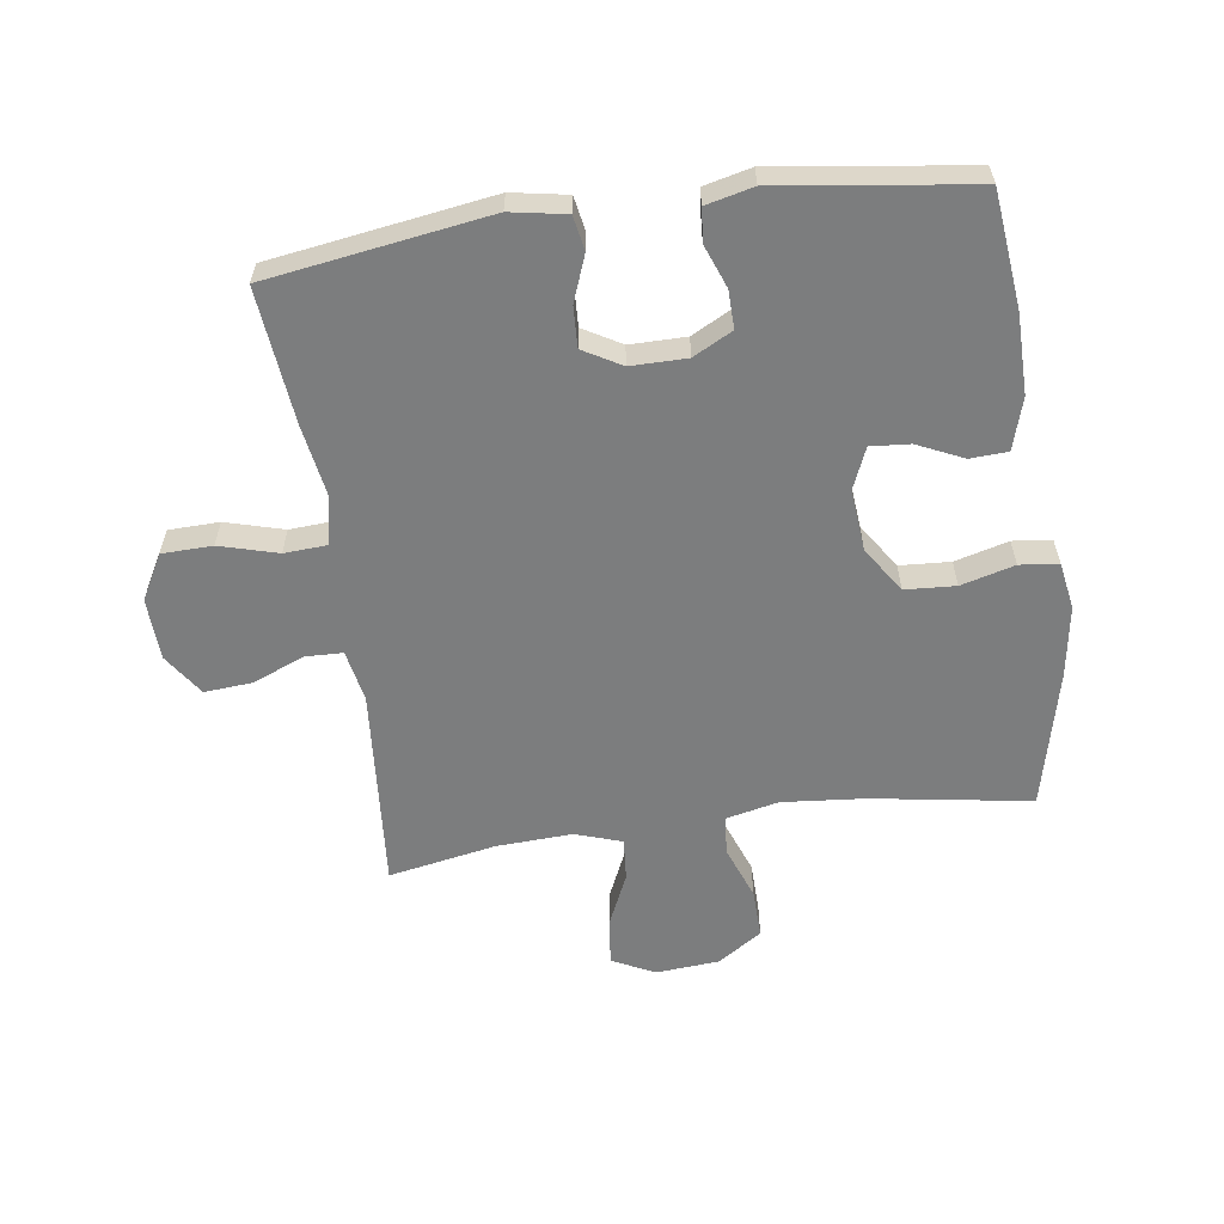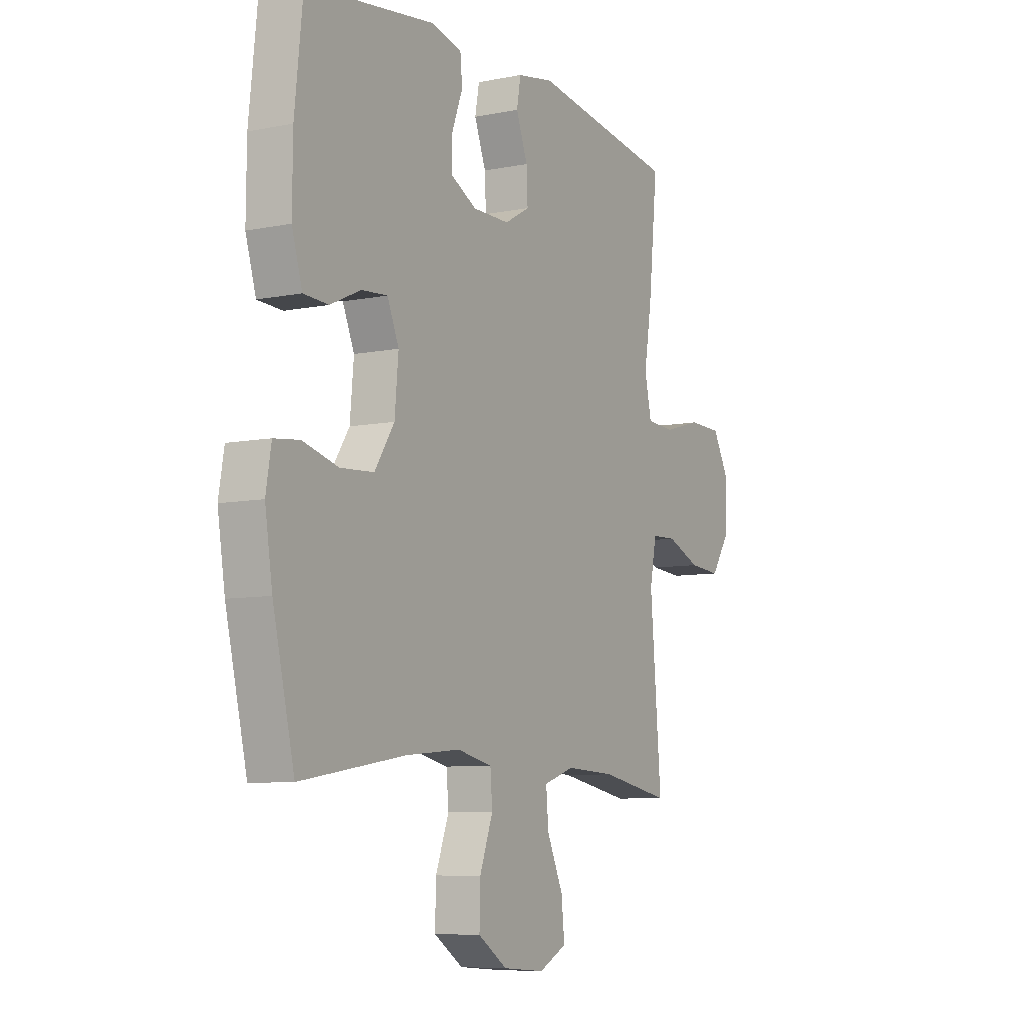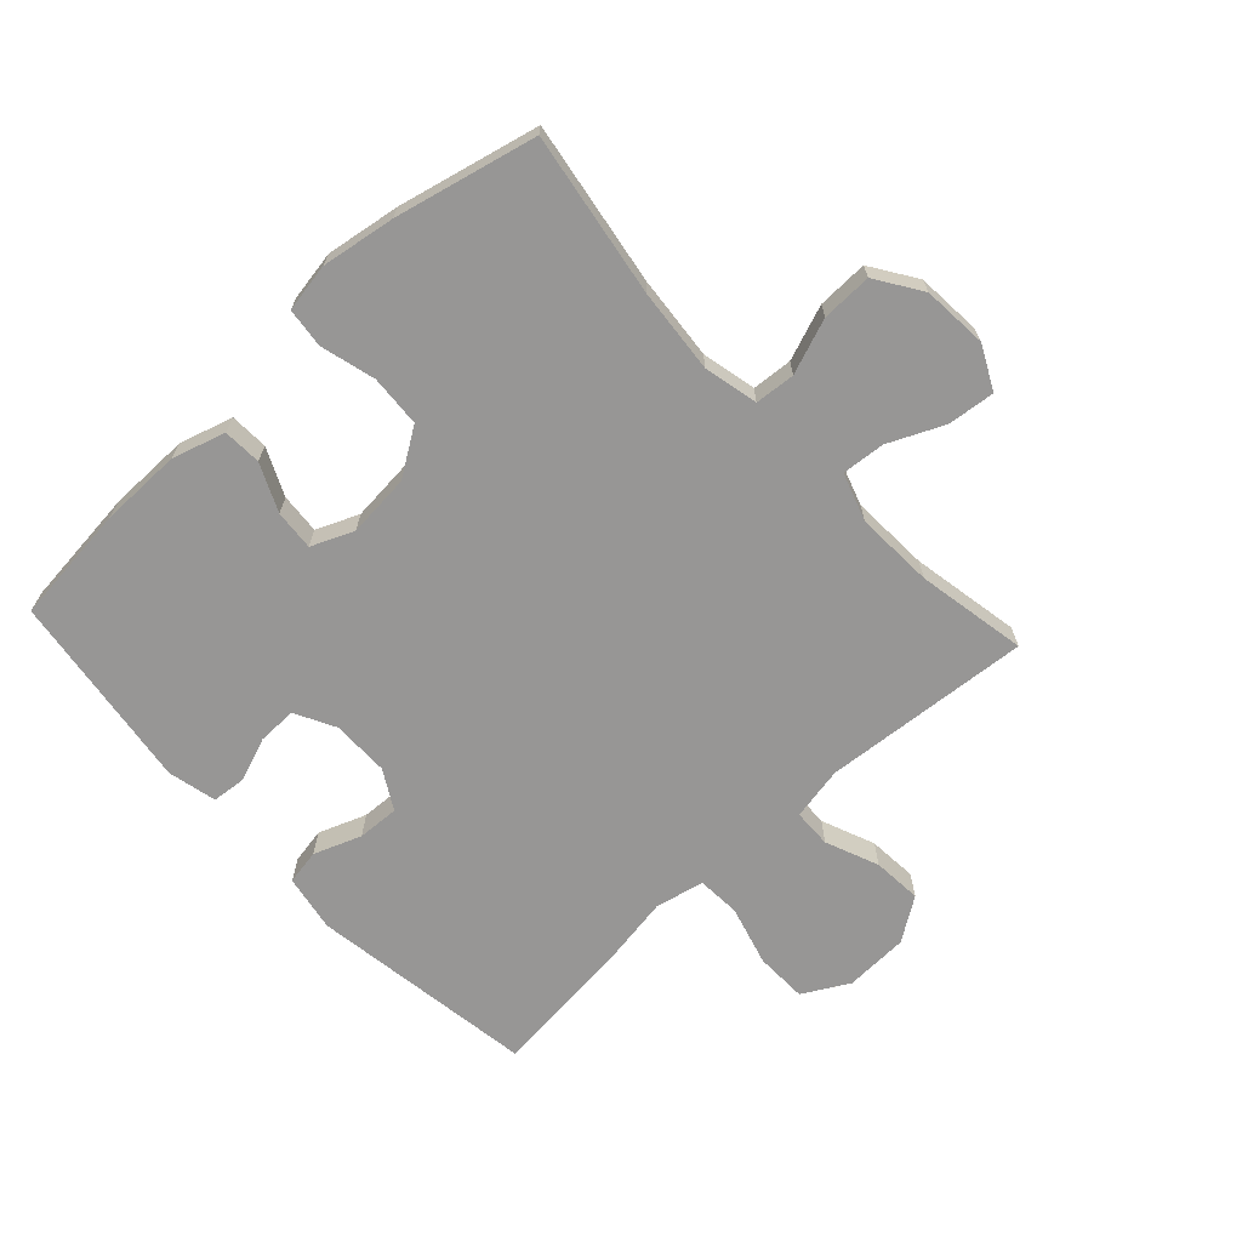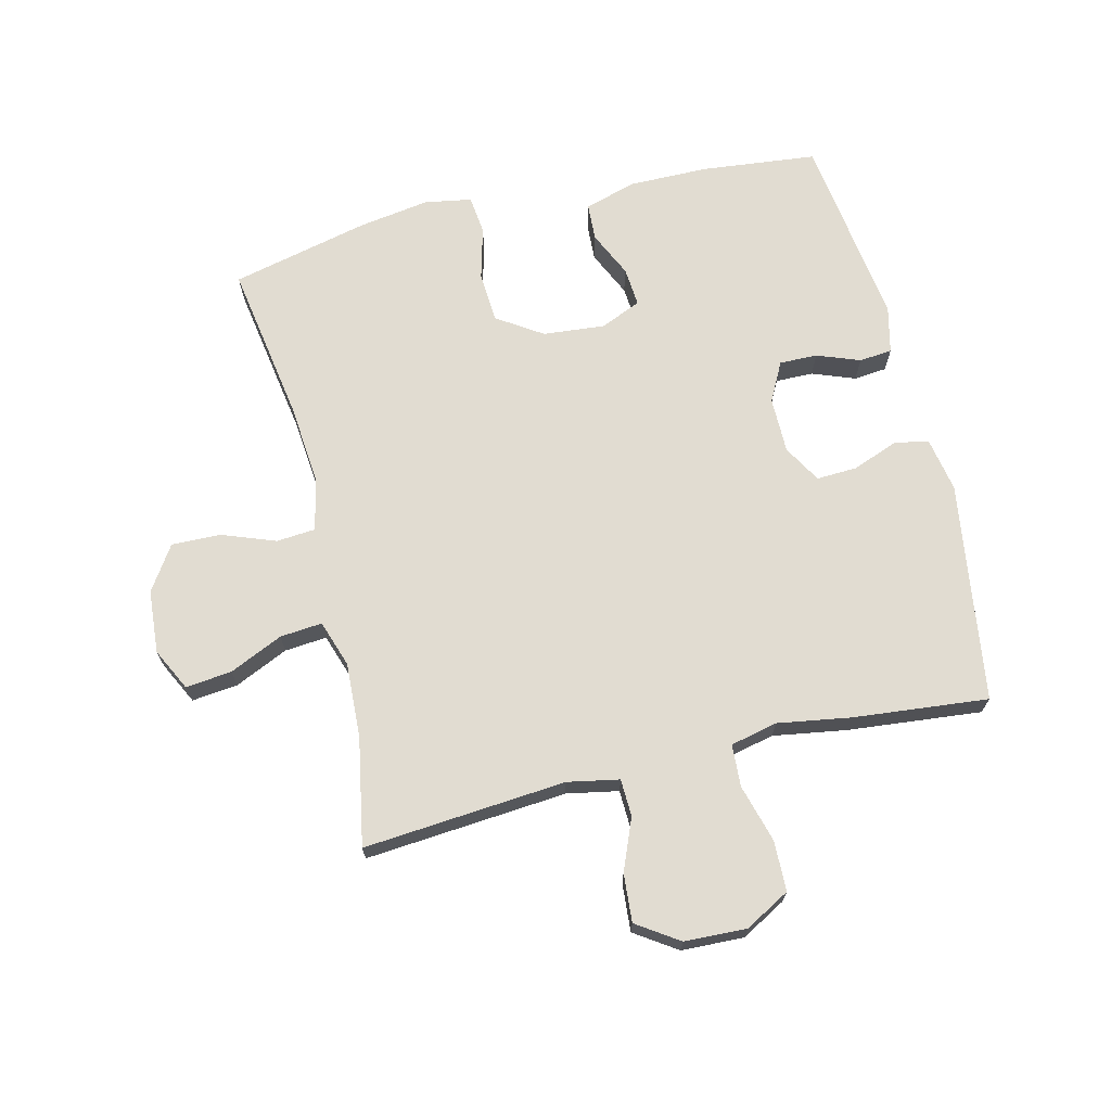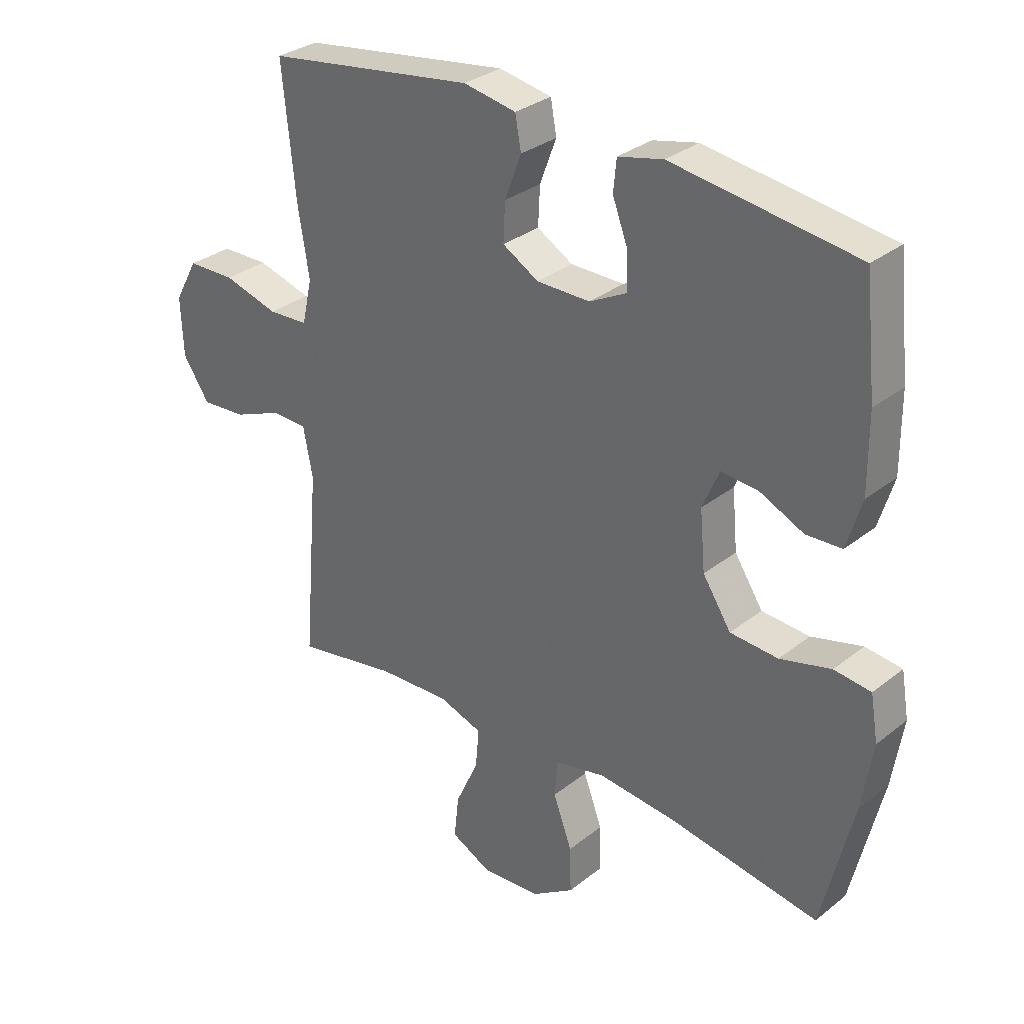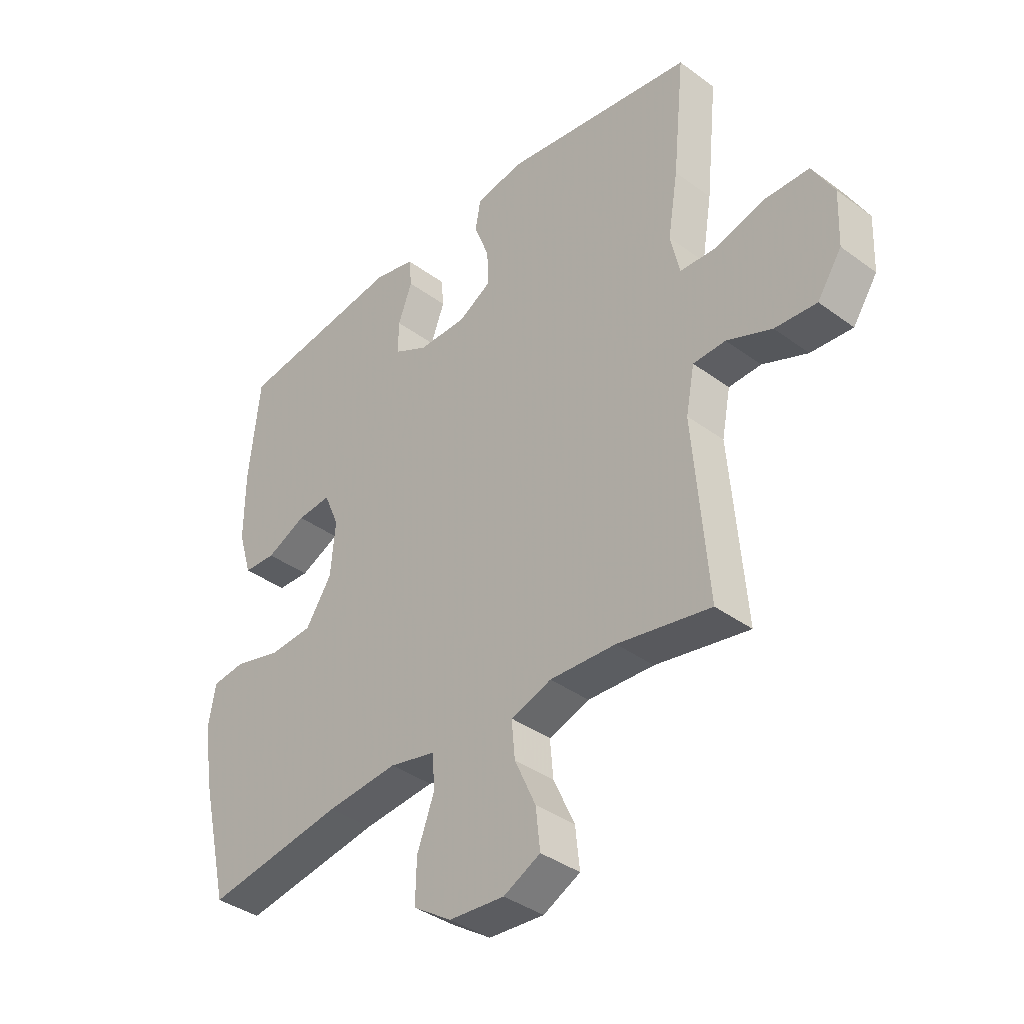
<metadata>
{"format":"obj","ext":"obj","renderer":"f3d","projection":"perspective","resolution":1024,"background":"white","views":[{"elev":-59.0,"azim":8.1,"up":"+Y"},{"elev":-7.8,"azim":119.5,"up":"+Z"},{"elev":-67.9,"azim":132.8,"up":"+Y"},{"elev":69.2,"azim":-103.7,"up":"+Y"},{"elev":31.3,"azim":41.9,"up":"+Z"},{"elev":-38.2,"azim":-132.9,"up":"+Z"}]}
</metadata>
<code>
v -0.5 0.07 0.5
v -0.146 0.07 0.553
v -0.057 0.07 0.537
v -0.047 0.07 0.482
v -0.075 0.07 0.408
v -0.078 0.07 0.343
v -0.017 0.07 0.308
v 0.073 0.07 0.308
v 0.136 0.07 0.341
v 0.135 0.07 0.402
v 0.109 0.07 0.471
v 0.114 0.07 0.524
v 0.19 0.07 0.542
v 0.5 0.07 0.5
v 0.52 0.07 0.314
v 0.521 0.07 0.186
v 0.496 0.07 0.103
v 0.436 0.07 0.1
v 0.362 0.07 0.134
v 0.299 0.07 0.139
v 0.271 0.07 0.073
v 0.28 0.07 -0.026
v 0.328 0.07 -0.099
v 0.409 0.07 -0.104
v 0.495 0.07 -0.081
v 0.557 0.07 -0.088
v 0.57 0.07 -0.164
v 0.552 0.07 -0.279
v 0.5 0.07 -0.5
v 0.245 0.07 -0.459
v 0.113 0.07 -0.447
v 0.028 0.07 -0.466
v 0.023 0.07 -0.529
v 0.055 0.07 -0.615
v 0.057 0.07 -0.694
v -0.014 0.07 -0.741
v -0.116 0.07 -0.749
v -0.184 0.07 -0.715
v -0.176 0.07 -0.641
v -0.137 0.07 -0.555
v -0.131 0.07 -0.487
v -0.206 0.07 -0.462
v -0.328 0.07 -0.468
v -0.5 0.07 -0.5
v -0.473 0.07 -0.174
v -0.489 0.07 -0.091
v -0.549 0.07 -0.089
v -0.632 0.07 -0.123
v -0.709 0.07 -0.129
v -0.754 0.07 -0.062
v -0.758 0.07 0.038
v -0.718 0.07 0.11
v -0.637 0.07 0.112
v -0.544 0.07 0.086
v -0.476 0.07 0.09
v -0.459 0.07 0.166
v -0.478 0.07 0.283
v -0.5 0 0.5
v -0.146 0 0.553
v -0.057 0 0.537
v -0.047 0 0.482
v -0.075 0 0.408
v -0.078 0 0.343
v -0.017 0 0.308
v 0.073 0 0.308
v 0.136 0 0.341
v 0.135 0 0.402
v 0.109 0 0.471
v 0.114 0 0.524
v 0.19 0 0.542
v 0.5 0 0.5
v 0.52 0 0.314
v 0.521 0 0.186
v 0.496 0 0.103
v 0.436 0 0.1
v 0.362 0 0.134
v 0.299 0 0.139
v 0.271 0 0.073
v 0.28 0 -0.026
v 0.328 0 -0.099
v 0.409 0 -0.104
v 0.495 0 -0.081
v 0.557 0 -0.088
v 0.57 0 -0.164
v 0.552 0 -0.279
v 0.5 0 -0.5
v 0.245 0 -0.459
v 0.113 0 -0.447
v 0.028 0 -0.466
v 0.023 0 -0.529
v 0.055 0 -0.615
v 0.057 0 -0.694
v -0.014 0 -0.741
v -0.116 0 -0.749
v -0.184 0 -0.715
v -0.176 0 -0.641
v -0.137 0 -0.555
v -0.131 0 -0.487
v -0.206 0 -0.462
v -0.328 0 -0.468
v -0.5 0 -0.5
v -0.473 0 -0.174
v -0.489 0 -0.091
v -0.549 0 -0.089
v -0.632 0 -0.123
v -0.709 0 -0.129
v -0.754 0 -0.062
v -0.758 0 0.038
v -0.718 0 0.11
v -0.637 0 0.112
v -0.544 0 0.086
v -0.476 0 0.09
v -0.459 0 0.166
v -0.478 0 0.283
f 56 57 1 2
f 55 56 2 3
f 51 52 53 54
f 51 54 55
f 50 51 55
f 47 48 49 50
f 46 47 50 55
f 45 46 55 3
f 43 44 45 3
f 37 38 39 40
f 37 40 41
f 36 37 41
f 33 34 35 36
f 32 33 36 41
f 31 32 41 42
f 27 28 29 30
f 27 30 31
f 24 25 26 27
f 23 24 27 31
f 22 23 31 42
f 16 17 18 19
f 16 19 20
f 15 16 20
f 14 15 20
f 13 14 20
f 10 11 12 13
f 9 10 13 20
f 8 9 20 21
f 3 4 5
f 42 43 3 5
f 7 8 21 22
f 6 7 22 42
f 5 6 42
f 59 58 114 113
f 60 59 113 112
f 111 110 109 108
f 112 111 108
f 112 108 107
f 107 106 105 104
f 112 107 104 103
f 60 112 103 102
f 60 102 101 100
f 97 96 95 94
f 98 97 94
f 98 94 93
f 93 92 91 90
f 98 93 90 89
f 99 98 89 88
f 87 86 85 84
f 88 87 84
f 84 83 82 81
f 88 84 81 80
f 99 88 80 79
f 76 75 74 73
f 77 76 73
f 77 73 72
f 77 72 71
f 77 71 70
f 70 69 68 67
f 77 70 67 66
f 78 77 66 65
f 62 61 60
f 62 60 100 99
f 79 78 65 64
f 99 79 64 63
f 99 63 62
f 1 58 59 2
f 2 59 60 3
f 3 60 61 4
f 4 61 62 5
f 5 62 63 6
f 6 63 64 7
f 7 64 65 8
f 8 65 66 9
f 9 66 67 10
f 10 67 68 11
f 11 68 69 12
f 12 69 70 13
f 13 70 71 14
f 14 71 72 15
f 15 72 73 16
f 16 73 74 17
f 17 74 75 18
f 18 75 76 19
f 19 76 77 20
f 20 77 78 21
f 21 78 79 22
f 22 79 80 23
f 23 80 81 24
f 24 81 82 25
f 25 82 83 26
f 26 83 84 27
f 27 84 85 28
f 28 85 86 29
f 29 86 87 30
f 30 87 88 31
f 31 88 89 32
f 32 89 90 33
f 33 90 91 34
f 34 91 92 35
f 35 92 93 36
f 36 93 94 37
f 37 94 95 38
f 38 95 96 39
f 39 96 97 40
f 40 97 98 41
f 41 98 99 42
f 42 99 100 43
f 43 100 101 44
f 44 101 102 45
f 45 102 103 46
f 46 103 104 47
f 47 104 105 48
f 48 105 106 49
f 49 106 107 50
f 50 107 108 51
f 51 108 109 52
f 52 109 110 53
f 53 110 111 54
f 54 111 112 55
f 55 112 113 56
f 56 113 114 57
f 57 114 58 1

</code>
